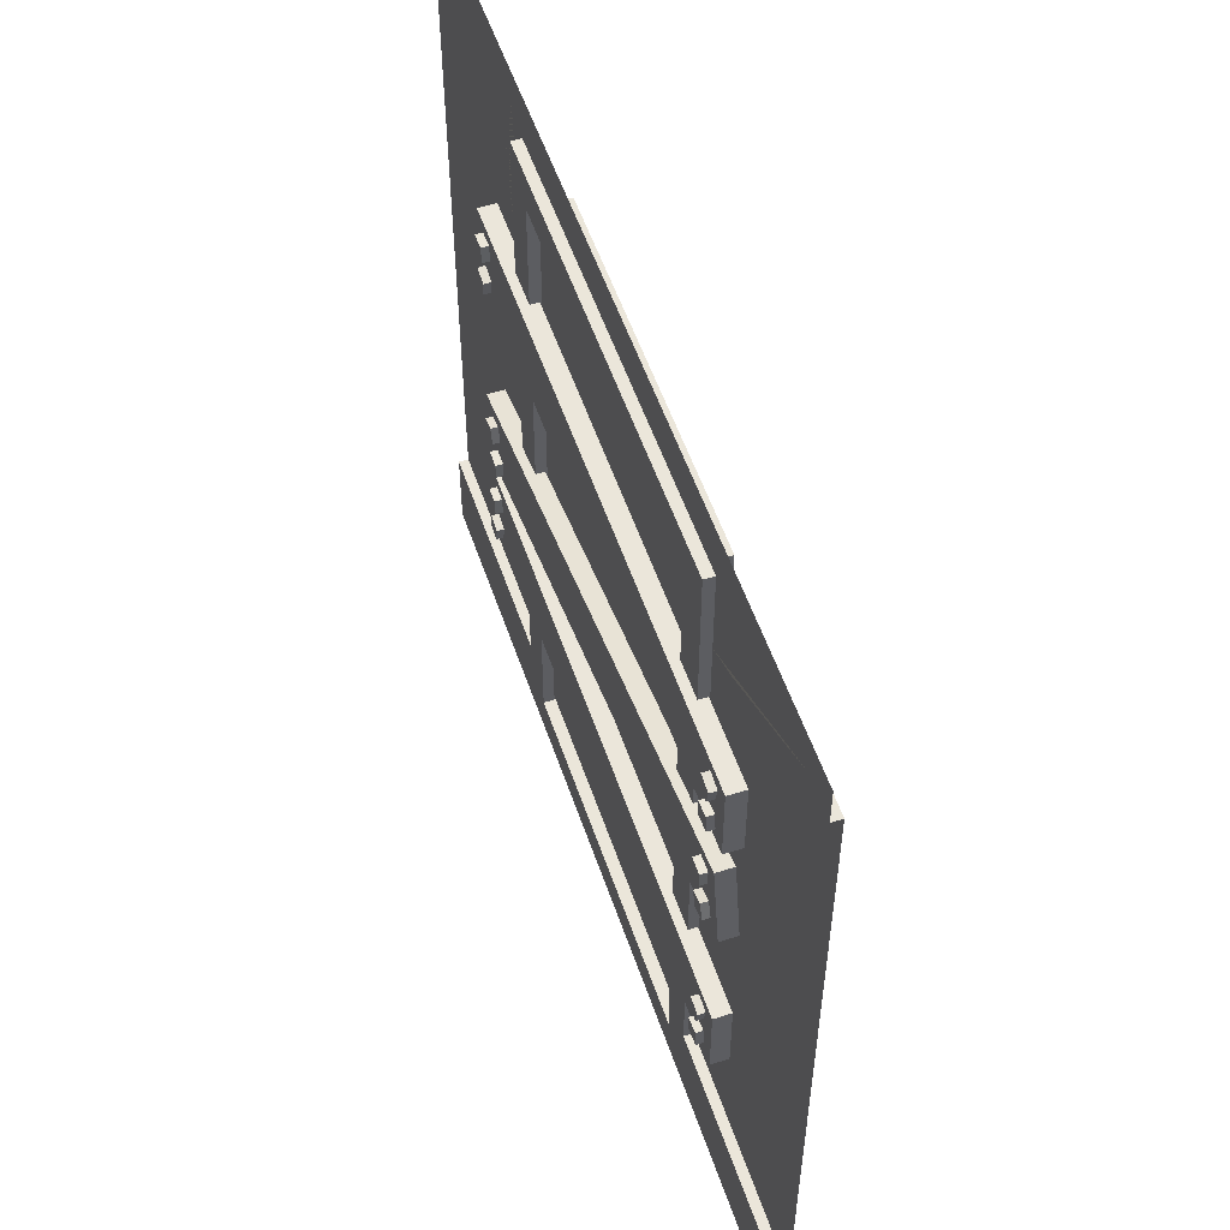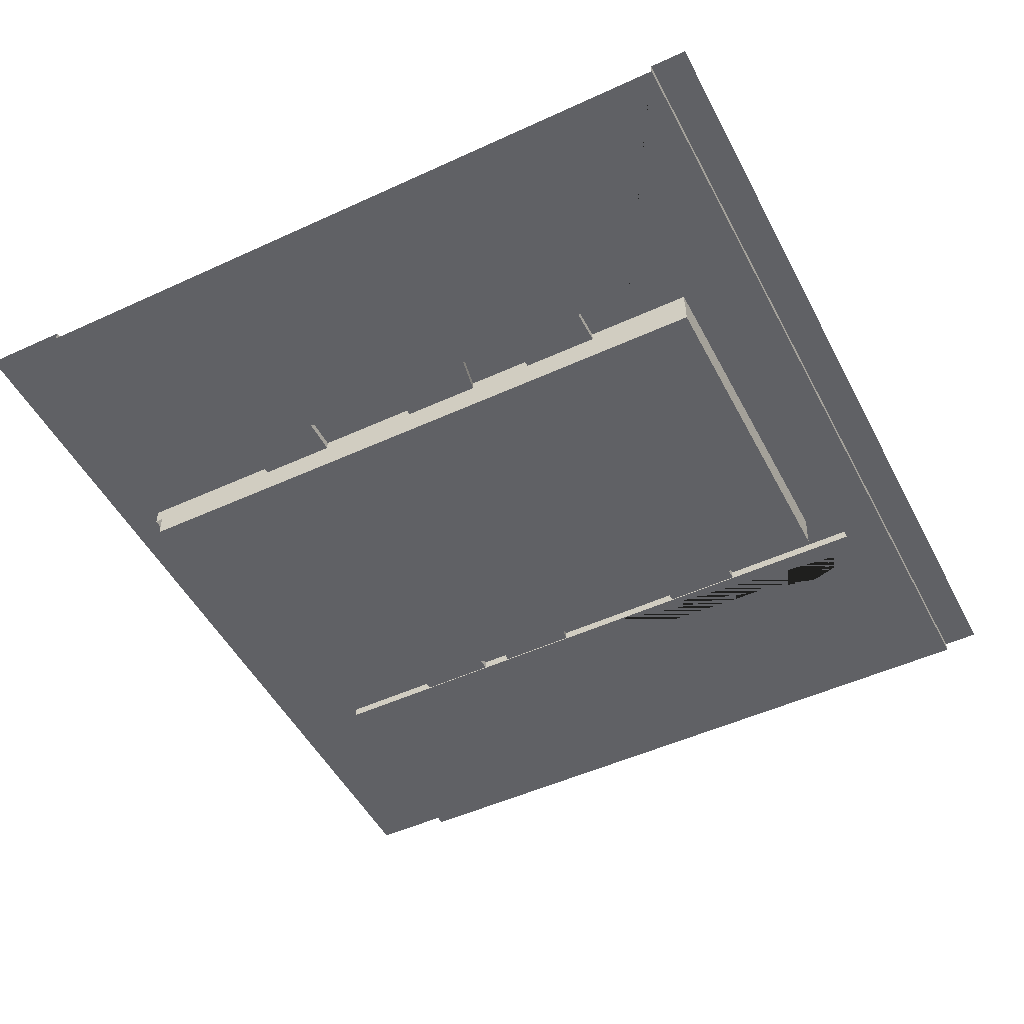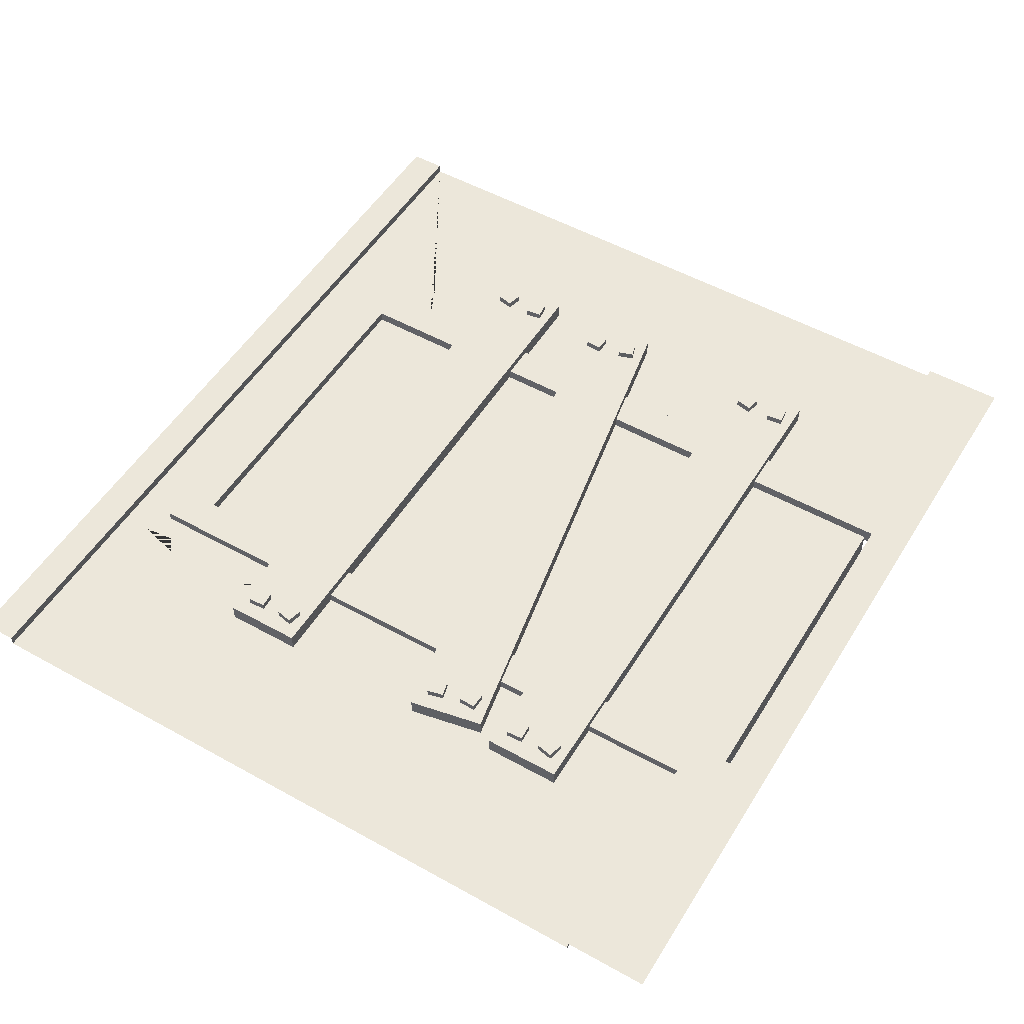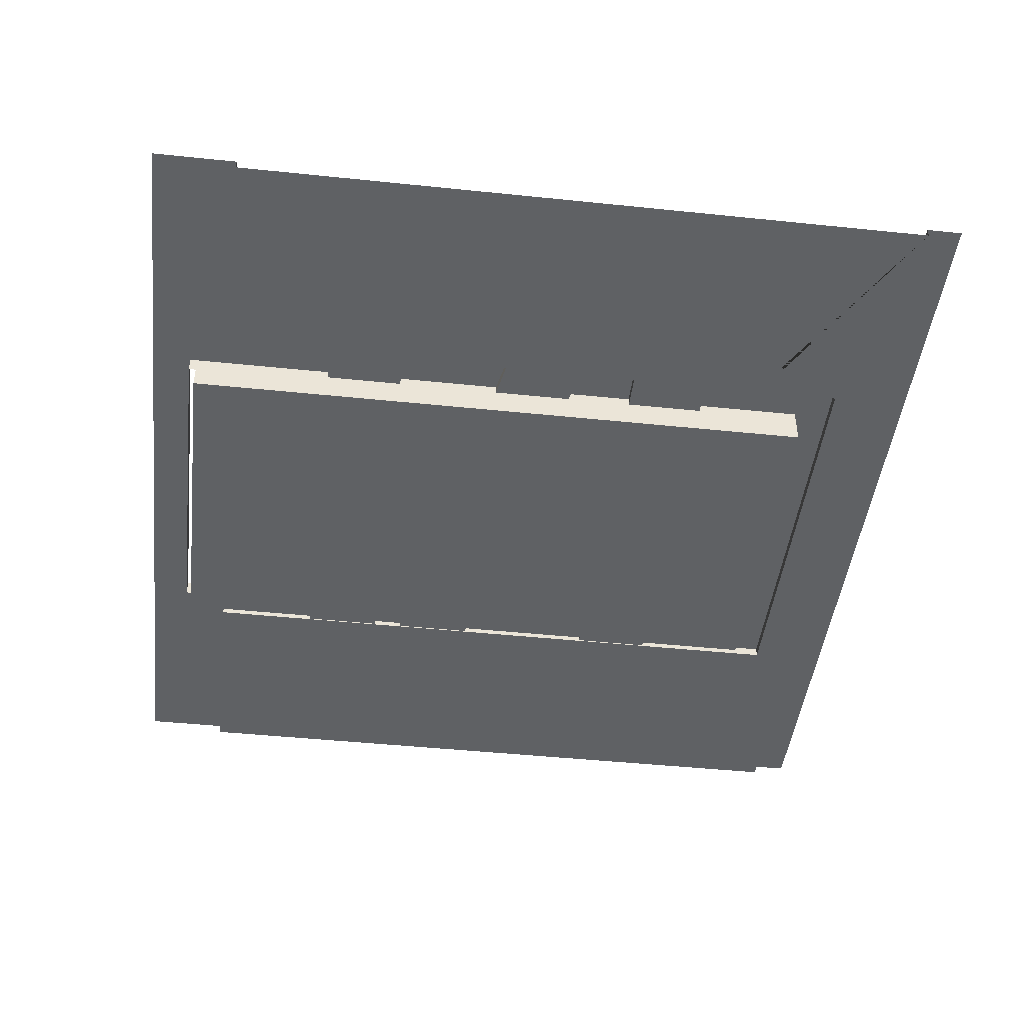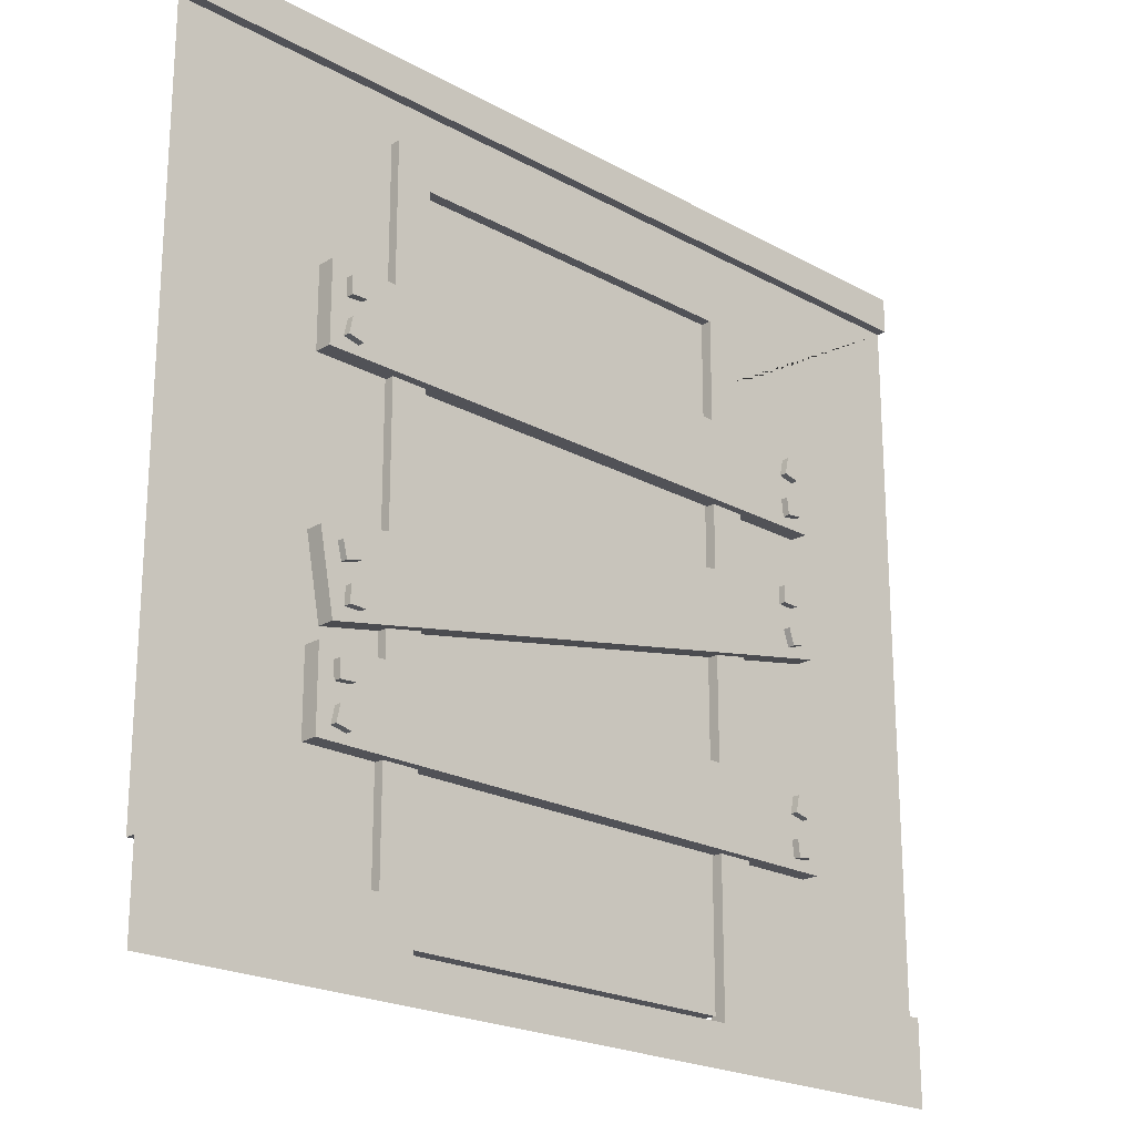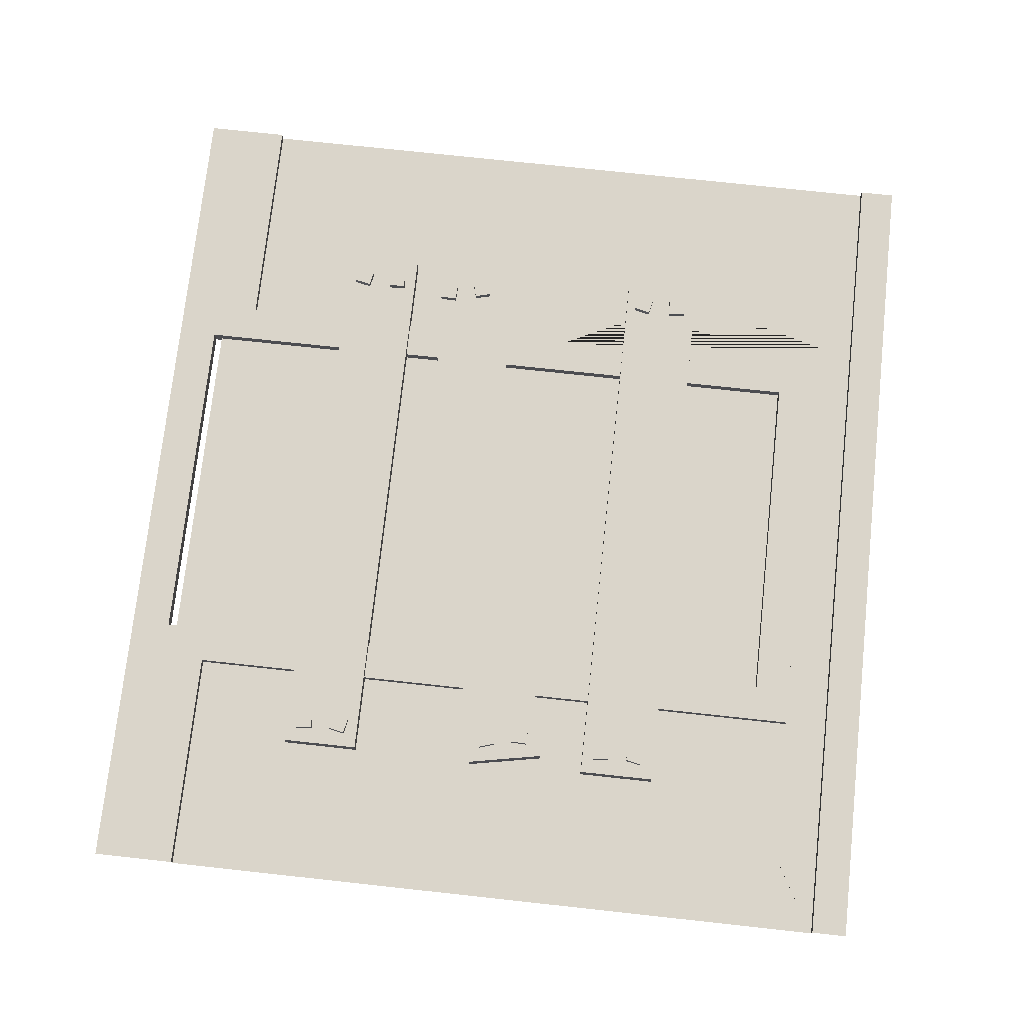
<metadata>
{"format":"obj","ext":"obj","renderer":"f3d","projection":"perspective","resolution":1024,"background":"white","views":[{"elev":54.8,"azim":71.3,"up":"+Y"},{"elev":-49.8,"azim":116.9,"up":"+Z"},{"elev":52.3,"azim":-59.0,"up":"+Z"},{"elev":-45.8,"azim":83.2,"up":"+Z"},{"elev":-21.6,"azim":-44.2,"up":"+Y"},{"elev":74.2,"azim":96.2,"up":"+Z"}]}
</metadata>
<code>
v 0.9686 1.085 0.1035
v 0.9686 1.085 0.1432
v 0.9628 1.182 0.1035
v 0.9628 1.182 0.1432
v 1.054 1.188 0.1035
v 1.054 1.188 0.1432
v 1.06 1.09 0.1035
v 1.06 1.09 0.1432
v 0.9563 0.8797 0.1035
v 0.9563 0.8797 0.1432
v 0.977 0.9752 0.1035
v 0.977 0.9752 0.1432
v 1.066 0.9558 0.1035
v 1.066 0.9558 0.1432
v 1.045 0.8604 0.1035
v 1.045 0.8604 0.1432
v 3.982 1.098 0.1035
v 3.982 1.098 0.1432
v 4.003 1.194 0.1035
v 4.003 1.194 0.1432
v 4.092 1.174 0.1035
v 4.092 1.174 0.1432
v 4.071 1.079 0.1035
v 4.071 1.079 0.1432
v 3.998 0.8639 0.1035
v 3.998 0.8639 0.1432
v 3.986 0.9609 0.1035
v 3.986 0.9609 0.1432
v 4.077 0.9716 0.1035
v 4.077 0.9716 0.1432
v 4.088 0.8746 0.1035
v 4.088 0.8746 0.1432
v 0.8757 0.8067 0.006191
v 0.8757 0.8067 0.1035
v 0.8757 1.254 0.006191
v 0.8757 1.254 0.1035
v 4.171 1.254 0.006191
v 4.171 1.254 0.1035
v 4.171 0.8067 0.006191
v 4.171 0.8067 0.1035
v 0.9864 1.651 0.1035
v 0.9864 1.651 0.1432
v 0.9622 1.746 0.1035
v 0.9622 1.746 0.1432
v 1.051 1.768 0.1035
v 1.051 1.768 0.1432
v 1.075 1.673 0.1035
v 1.075 1.673 0.1432
v 1.013 1.447 0.1035
v 1.013 1.447 0.1432
v 1.015 1.545 0.1035
v 1.015 1.545 0.1432
v 1.106 1.543 0.1035
v 1.106 1.543 0.1432
v 1.104 1.445 0.1035
v 1.104 1.445 0.1432
v 3.943 2.233 0.1035
v 3.943 2.233 0.1432
v 3.946 2.33 0.1035
v 3.946 2.33 0.1432
v 4.037 2.328 0.1035
v 4.037 2.328 0.1432
v 4.035 2.23 0.1035
v 4.035 2.23 0.1432
v 4.003 2.006 0.1035
v 4.003 2.006 0.1432
v 3.973 2.099 0.1035
v 3.973 2.099 0.1432
v 4.06 2.126 0.1035
v 4.06 2.126 0.1432
v 4.09 2.033 0.1035
v 4.09 2.033 0.1432
v 0.9476 1.36 0.006191
v 0.9476 1.36 0.1035
v 0.8631 1.8 0.006191
v 0.8631 1.8 0.1035
v 4.099 2.422 0.006191
v 4.099 2.422 0.1035
v 4.184 1.982 0.006191
v 4.184 1.982 0.1035
v 0.9686 2.966 0.1035
v 0.9686 2.966 0.1432
v 0.9628 3.064 0.1035
v 0.9628 3.064 0.1432
v 1.054 3.069 0.1035
v 1.054 3.069 0.1432
v 1.06 2.972 0.1035
v 1.06 2.972 0.1432
v 0.9563 2.761 0.1035
v 0.9563 2.761 0.1432
v 0.977 2.857 0.1035
v 0.977 2.857 0.1432
v 1.066 2.837 0.1035
v 1.066 2.837 0.1432
v 1.045 2.742 0.1035
v 1.045 2.742 0.1432
v 3.982 2.98 0.1035
v 3.982 2.98 0.1432
v 4.003 3.075 0.1035
v 4.003 3.075 0.1432
v 4.092 3.056 0.1035
v 4.092 3.056 0.1432
v 4.071 2.96 0.1035
v 4.071 2.96 0.1432
v 3.998 2.745 0.1035
v 3.998 2.745 0.1432
v 3.986 2.842 0.1035
v 3.986 2.842 0.1432
v 4.077 2.853 0.1035
v 4.077 2.853 0.1432
v 4.088 2.756 0.1035
v 4.088 2.756 0.1432
v 0.8757 2.688 0.006191
v 0.8757 2.688 0.1035
v 0.8757 3.136 0.006191
v 0.8757 3.136 0.1035
v 4.171 3.136 0.006191
v 4.171 3.136 0.1035
v 4.171 2.688 0.006191
v 4.171 2.688 0.1035
v 1.299 3.956 0.05487
v 1.299 0.2061 0.05487
v 1.505 3.75 0.05487
v 1.505 -0.2707 0.05487
v 1.299 3.956 0
v 1.299 0.2061 0
v 1.505 3.75 -0.03362
v 3.711 3.956 0.05487
v 3.711 0.2061 0.05487
v 3.505 3.75 0.05487
v 3.505 -0.2707 0.05487
v 3.711 3.956 0
v 3.711 0.2061 0
v 3.505 3.75 -0.03362
v 3.505 -0.04208 -0.03362
v 3.505 3.75 -0.03362
v 1.505 3.75 -0.03362
v 2e-06 4.208 0
v 5 4.208 0
v 5 0.2061 0
v 5 4.208 0.05487
v 4e-06 4.208 0.05487
v 5 4.414 0.05487
v 2e-06 4.414 0.05487
v 4e-06 4.208 0
v 5 -0.2707 0.05487
v 5 0.2061 0.05487
v 2e-06 0.2061 0
v 2e-06 0.2061 0.05487
v 2e-06 -0.2707 0.05487
v 1.505 -0.04208 0.05487
v 1.505 -0.04208 -0.03362
v 3.505 -0.04208 0.05487
v 0.1547 0.2061 0
v 1.299 1.221 0
v 0.8944 0.5436 0
v 3.711 0.7317 0
v 4.673 0.2061 0
v 4.003 0.4549 0
v 1.824 3.956 0
v 1.152 4.04 0
v 1.299 2.636 0
v 1.036 3.627 0
v 1.106 3.363 0
v 1.299 2.275 0
v 1.125 2.624 0
v 4.709 4.208 0
v 4.352 4.047 0
v 3.711 3.475 0
v 3.919 3.571 0
v 2.701 3.956 0
v 2.518 4.208 0
v 3.501 3.752 -0.003963
v 3.501 -0 -0.003963
v 1.505 3.748 -0.003963
v 1.505 -0 -0.003963
v 3.252 3.514 -0.003963
v 3.252 1.678 -0.003963
v 1.754 3.511 -0.003963
v 1.754 1.678 -0.003963
v 2.696 1.678 -0.003963
v 2.696 3.513 -0.003963
v 2.31 1.678 -0.003963
v 2.31 3.512 -0.003963
v 3.43 2.506 -0.003963
v 3.43 2.279 -0.003963
v 3.323 2.506 -0.003963
v 3.323 2.279 -0.003963
v 3.43 1.678 -0.003963
v 3.323 1.678 -0.003963
v 3.43 2.071 -0.003963
v 3.323 2.071 -0.003963
v 3.501 3.752 -0.1573
v 3.501 -0 -0.1573
v 1.505 3.748 -0.1573
v 1.505 -0 -0.1573
v 3.252 3.514 -0.1573
v 3.252 1.678 -0.1573
v 1.754 3.511 -0.1573
v 1.754 1.678 -0.1573
v 2.696 1.678 -0.1573
v 2.696 3.513 -0.1573
v 2.31 1.678 -0.1573
v 2.31 3.512 -0.1573
v 3.43 2.506 -0.1573
v 3.43 2.279 -0.1573
v 3.323 2.506 -0.1573
v 3.323 2.279 -0.1573
v 3.43 1.678 -0.1573
v 3.323 1.678 -0.1573
v 3.43 2.071 -0.1573
v 3.323 2.071 -0.1573
f 1 2 4 3
f 3 4 6 5
f 5 6 8 7
f 7 8 2 1
f 2 8 6 4
f 7 1 3 5
f 9 10 12 11
f 11 12 14 13
f 13 14 16 15
f 15 16 10 9
f 10 16 14 12
f 15 9 11 13
f 17 18 20 19
f 19 20 22 21
f 21 22 24 23
f 23 24 18 17
f 18 24 22 20
f 23 17 19 21
f 25 26 28 27
f 27 28 30 29
f 29 30 32 31
f 31 32 26 25
f 26 32 30 28
f 31 25 27 29
f 33 34 36 35
f 35 36 38 37
f 37 38 40 39
f 39 40 34 33
f 34 40 38 36
f 39 33 35 37
f 41 42 44 43
f 43 44 46 45
f 45 46 48 47
f 47 48 42 41
f 42 48 46 44
f 47 41 43 45
f 49 50 52 51
f 51 52 54 53
f 53 54 56 55
f 55 56 50 49
f 50 56 54 52
f 55 49 51 53
f 57 58 60 59
f 59 60 62 61
f 61 62 64 63
f 63 64 58 57
f 58 64 62 60
f 63 57 59 61
f 65 66 68 67
f 67 68 70 69
f 69 70 72 71
f 71 72 66 65
f 66 72 70 68
f 71 65 67 69
f 73 74 76 75
f 75 76 78 77
f 77 78 80 79
f 79 80 74 73
f 74 80 78 76
f 79 73 75 77
f 81 82 84 83
f 83 84 86 85
f 85 86 88 87
f 87 88 82 81
f 82 88 86 84
f 87 81 83 85
f 89 90 92 91
f 91 92 94 93
f 93 94 96 95
f 95 96 90 89
f 90 96 94 92
f 95 89 91 93
f 97 98 100 99
f 99 100 102 101
f 101 102 104 103
f 103 104 98 97
f 98 104 102 100
f 103 97 99 101
f 105 106 108 107
f 107 108 110 109
f 109 110 112 111
f 111 112 106 105
f 106 112 110 108
f 111 105 107 109
f 113 114 116 115
f 115 116 118 117
f 117 118 120 119
f 119 120 114 113
f 114 120 118 116
f 119 113 115 117
f 122 151 123 121
f 121 125 162 165 155 126 122
f 151 152 127 123
f 129 153 131
f 128 129 133 157 169 132
f 121 128 132 171 160 125
f 123 130 128 121
f 130 123 137 136
f 142 141 143 144
f 141 142 145 139
f 131 146 147 129
f 162 125 164
f 164 125 163
f 125 161 163
f 160 161 125
f 139 168 170 169 157 159 158 140
f 124 122 149 150
f 149 122 126 154 148
f 133 129 147 140 158
f 122 124 151
f 135 152 151 153
f 153 151 124 131
f 129 128 130 153
f 135 153 130 134
f 155 156 126
f 126 156 154
f 158 159 133
f 133 159 157
f 167 168 139
f 164 166 162
f 162 166 165
f 165 166 164 163 161 138 148 154 156 155
f 138 161 160 171 172
f 169 170 132
f 132 170 168
f 167 172 168
f 168 172 132
f 172 171 132
f 183 184 179 180
f 186 185 187 188
f 175 179 184
f 175 176 180 179
f 176 183 180
f 190 174 189
f 178 177 182 181
f 173 182 177
f 176 174 181 183
f 181 182 184 183
f 173 175 184 182
f 173 177 187 185
f 177 178 188 187
f 190 189 191 192
f 186 173 185
f 186 188 192 191
f 188 178 190 192
f 178 181 174 190
f 174 191 189
f 186 191 174 173
f 203 200 199 204
f 206 208 207 205
f 195 204 199
f 195 199 200 196
f 196 200 203
f 210 209 194
f 198 201 202 197
f 193 197 202
f 196 203 201 194
f 201 203 204 202
f 193 202 204 195
f 193 205 207 197
f 197 207 208 198
f 210 212 211 209
f 206 205 193
f 206 211 212 208
f 208 212 210 198
f 198 210 194 201
f 194 209 211
f 206 193 194 211
f 193 195 175 173
f 194 193 173 174
f 175 195 196 176
f 196 194 174 176

</code>
